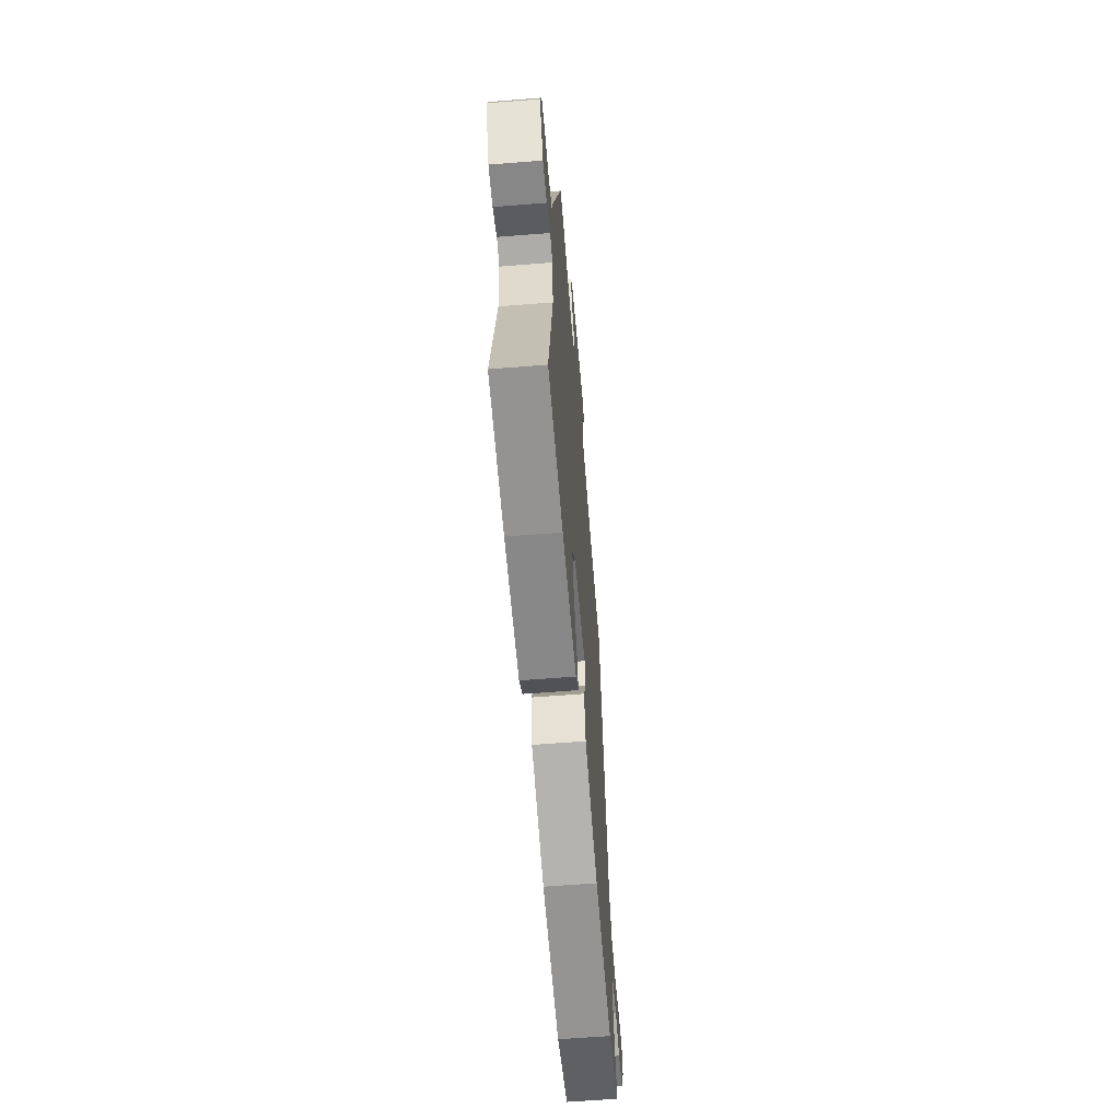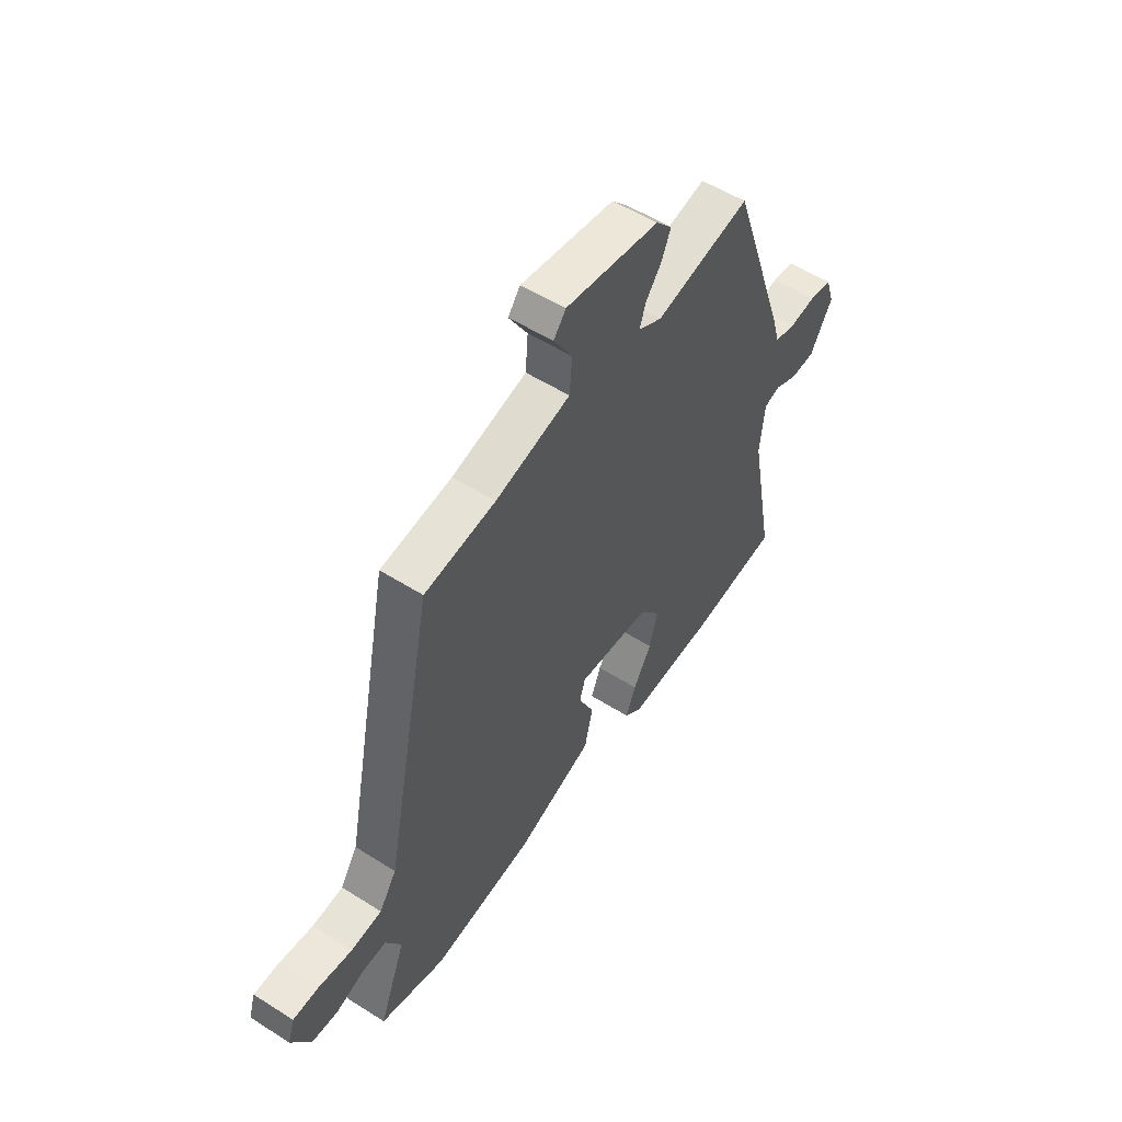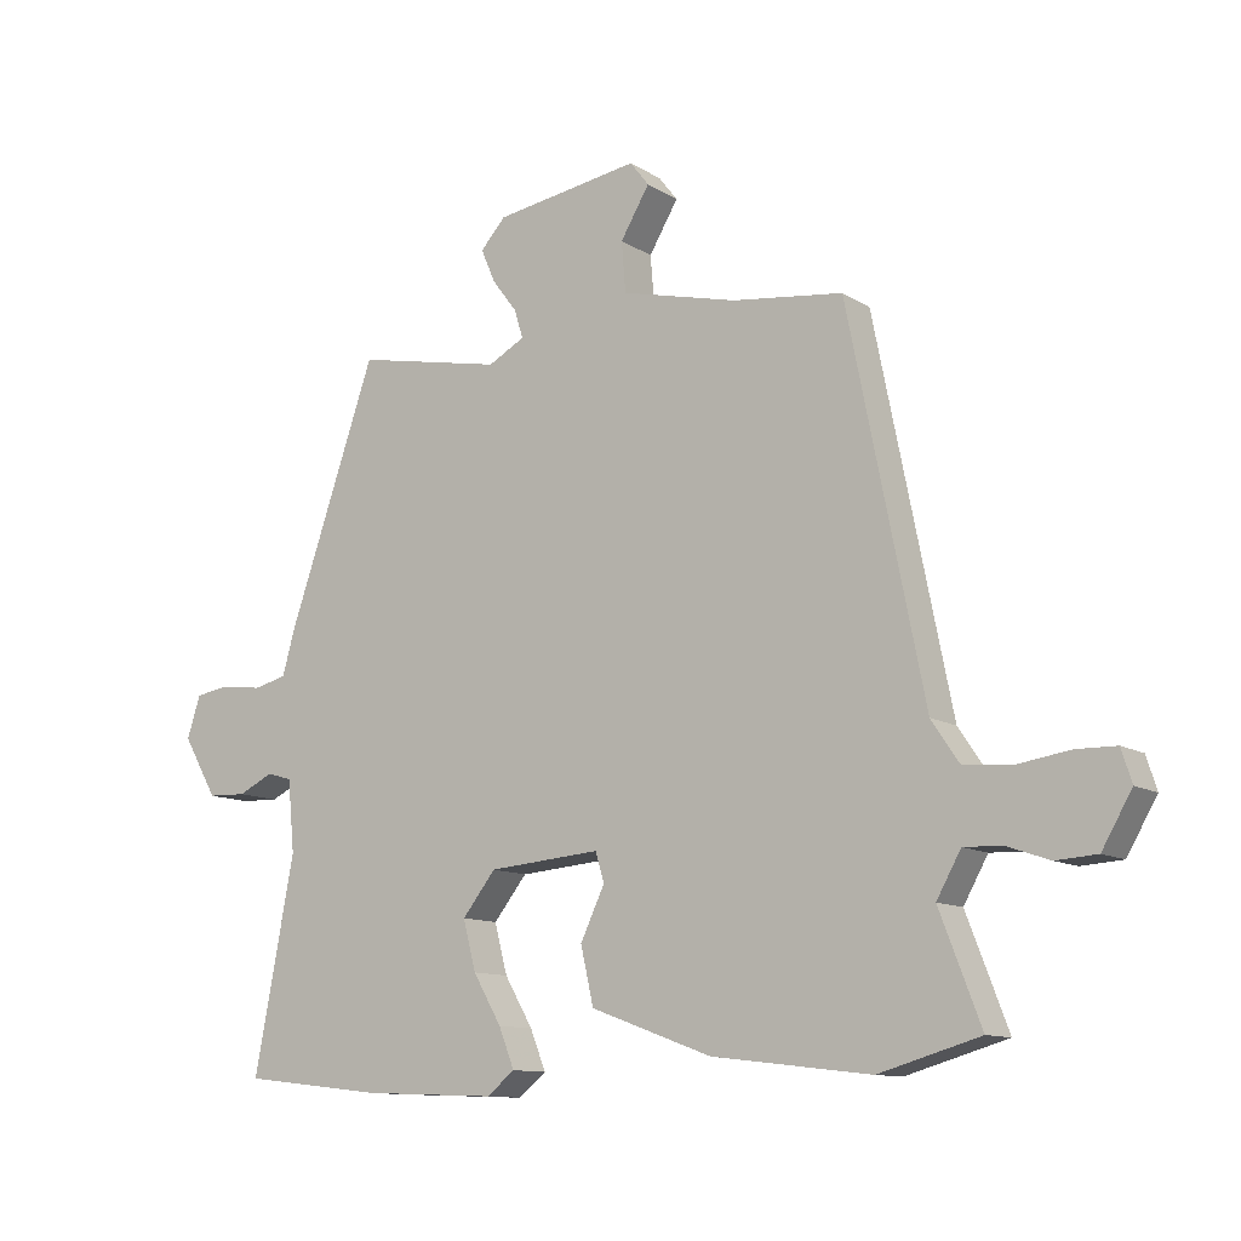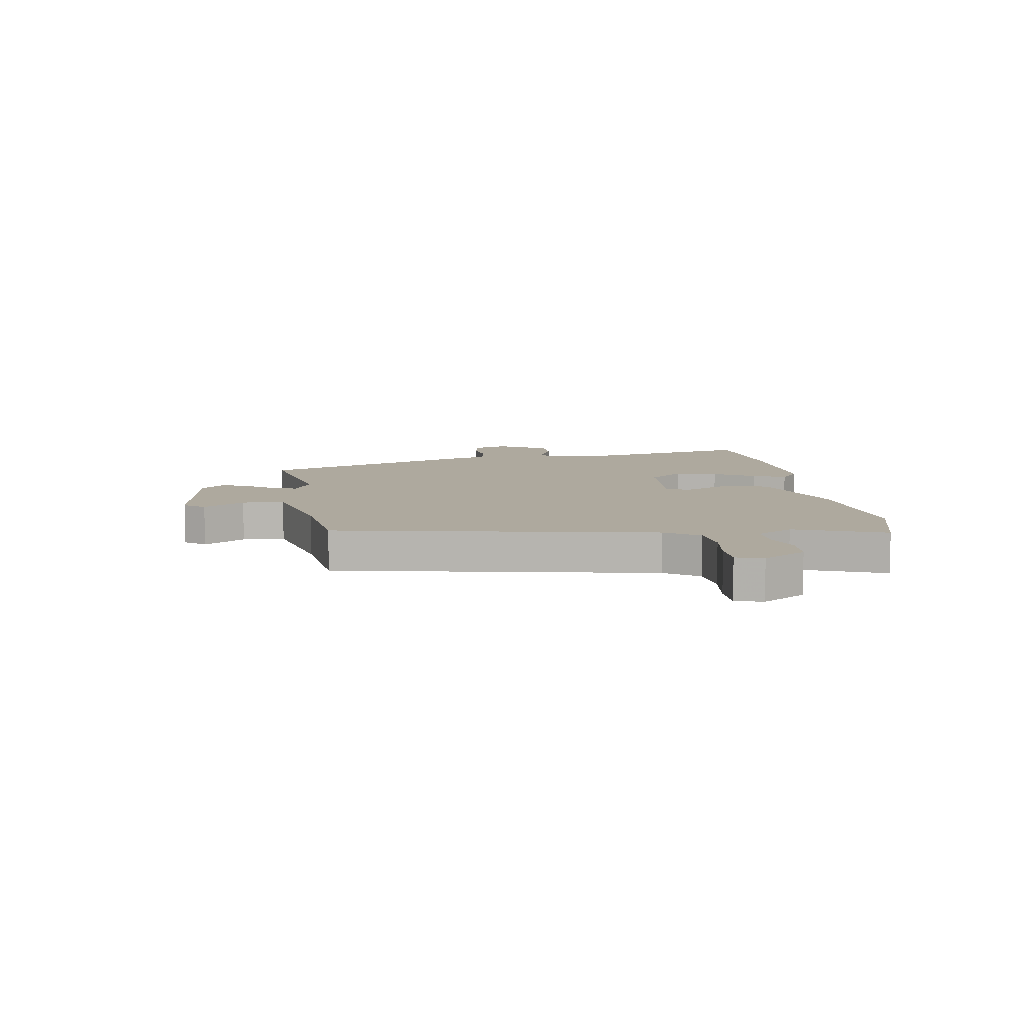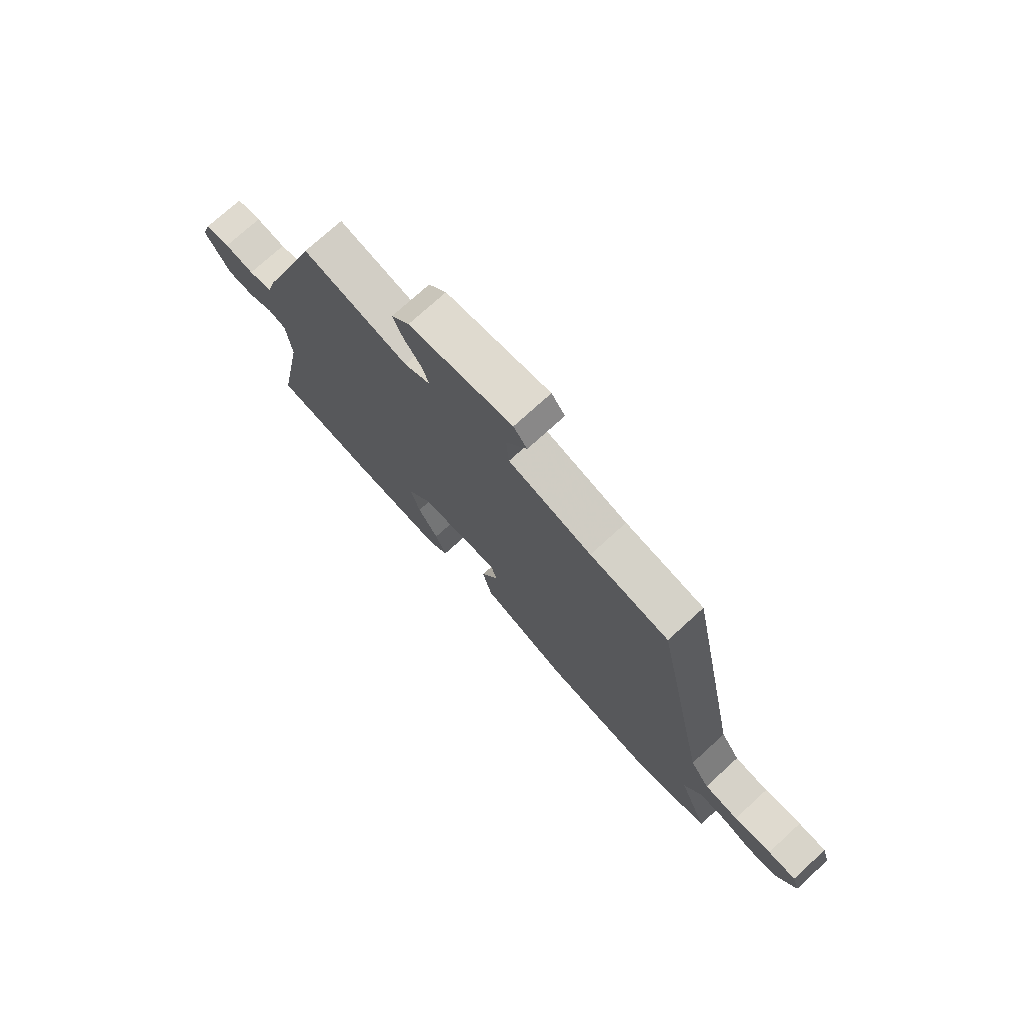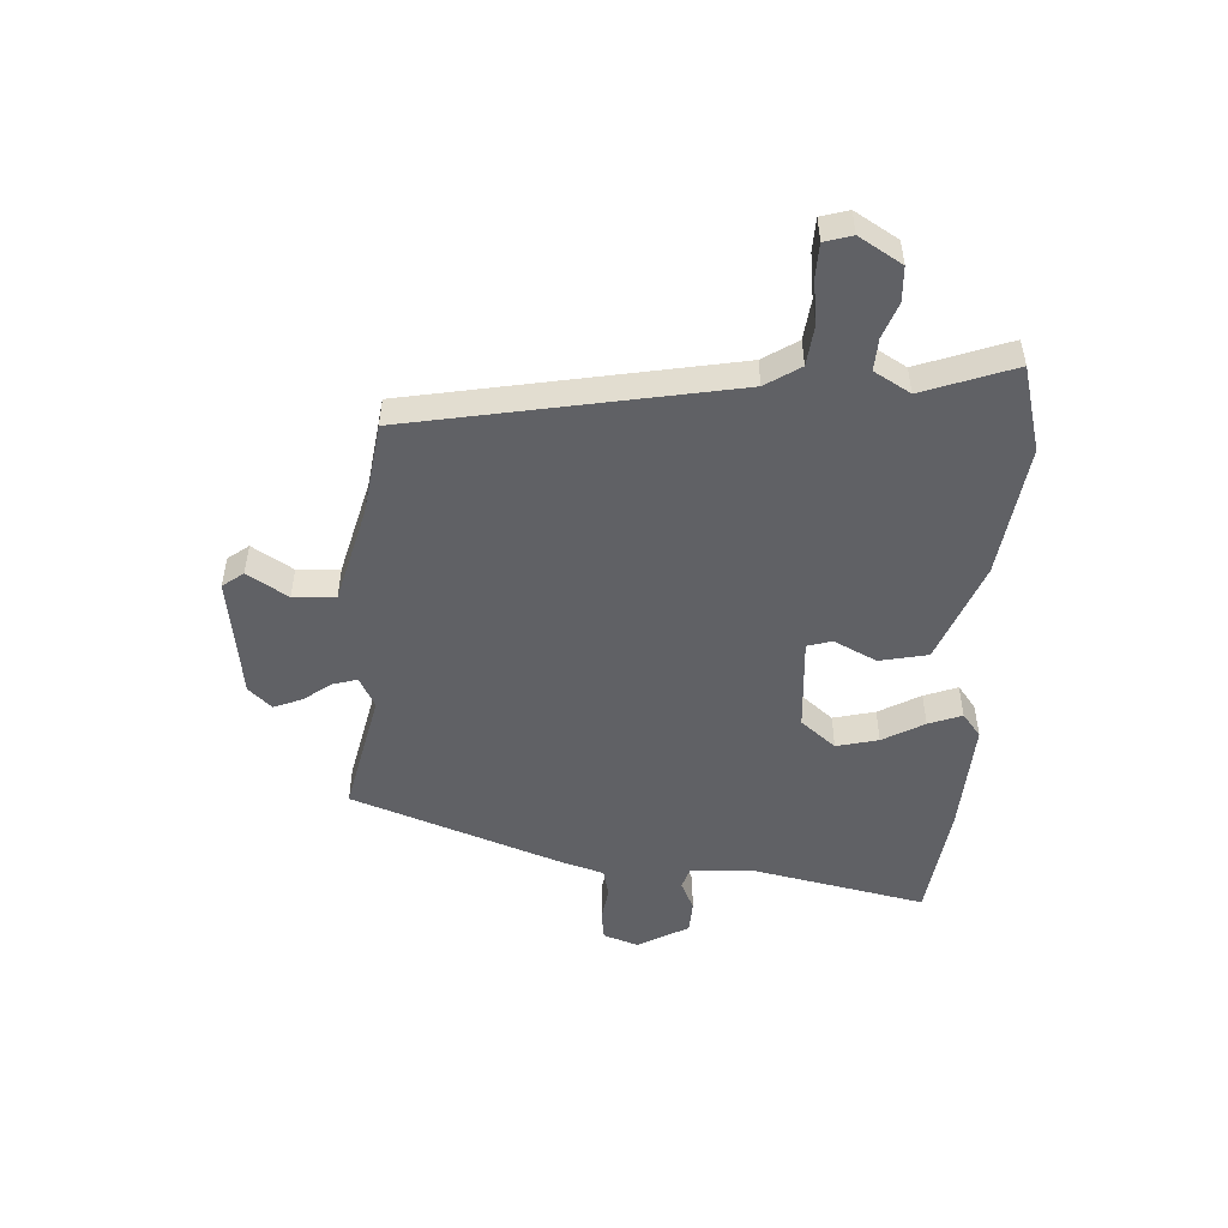
<metadata>
{"format":"obj","ext":"obj","renderer":"f3d","projection":"perspective","resolution":1024,"background":"white","views":[{"elev":-60.4,"azim":-85.3,"up":"+Z"},{"elev":54.4,"azim":123.9,"up":"+Z"},{"elev":-11.4,"azim":34.5,"up":"+Z"},{"elev":9.0,"azim":80.8,"up":"+Y"},{"elev":74.4,"azim":47.6,"up":"+Z"},{"elev":-50.2,"azim":85.8,"up":"+Y"}]}
</metadata>
<code>
v -0.324 0.07 -0.52
v -0.533 0.07 -0.496
v -0.474 0.07 -0.185
v -0.484 0.07 -0.079
v -0.521 0.07 -0.068
v -0.573 0.07 -0.093
v -0.63 0.07 -0.091
v -0.681 0.07 -0.003
v -0.661 0.07 0.059
v -0.61 0.07 0.067
v -0.549 0.07 0.059
v -0.5 0.07 0.071
v -0.481 0.07 0.139
v -0.351 0.07 0.516
v -0.133 0.07 0.472
v -0.079 0.07 0.501
v -0.092 0.07 0.543
v -0.129 0.07 0.592
v -0.15 0.07 0.641
v -0.113 0.07 0.682
v 0.102 0.07 0.716
v 0.13 0.07 0.68
v 0.087 0.07 0.608
v 0.093 0.07 0.534
v 0.265 0.07 0.492
v 0.428 0.07 0.472
v 0.54 0.07 -0.087
v 0.58 0.07 -0.147
v 0.651 0.07 -0.154
v 0.729 0.07 -0.142
v 0.788 0.07 -0.143
v 0.803 0.07 -0.191
v 0.759 0.07 -0.267
v 0.698 0.07 -0.271
v 0.635 0.07 -0.249
v 0.579 0.07 -0.247
v 0.543 0.07 -0.311
v 0.604 0.07 -0.47
v 0.455 0.07 -0.513
v 0.221 0.07 -0.485
v 0.042 0.07 -0.419
v 0.023 0.07 -0.335
v 0.059 0.07 -0.259
v 0.046 0.07 -0.216
v -0.12 0.07 -0.23
v -0.169 0.07 -0.292
v -0.15 0.07 -0.365
v -0.108 0.07 -0.437
v -0.085 0.07 -0.495
v -0.126 0.07 -0.528
v -0.324 0 -0.52
v -0.533 0 -0.496
v -0.474 0 -0.185
v -0.484 0 -0.079
v -0.521 0 -0.068
v -0.573 0 -0.093
v -0.63 0 -0.091
v -0.681 0 -0.003
v -0.661 0 0.059
v -0.61 0 0.067
v -0.549 0 0.059
v -0.5 0 0.071
v -0.481 0 0.139
v -0.351 0 0.516
v -0.133 0 0.472
v -0.079 0 0.501
v -0.092 0 0.543
v -0.129 0 0.592
v -0.15 0 0.641
v -0.113 0 0.682
v 0.102 0 0.716
v 0.13 0 0.68
v 0.087 0 0.608
v 0.093 0 0.534
v 0.265 0 0.492
v 0.428 0 0.472
v 0.54 0 -0.087
v 0.58 0 -0.147
v 0.651 0 -0.154
v 0.729 0 -0.142
v 0.788 0 -0.143
v 0.803 0 -0.191
v 0.759 0 -0.267
v 0.698 0 -0.271
v 0.635 0 -0.249
v 0.579 0 -0.247
v 0.543 0 -0.311
v 0.604 0 -0.47
v 0.455 0 -0.513
v 0.221 0 -0.485
v 0.042 0 -0.419
v 0.023 0 -0.335
v 0.059 0 -0.259
v 0.046 0 -0.216
v -0.12 0 -0.23
v -0.169 0 -0.292
v -0.15 0 -0.365
v -0.108 0 -0.437
v -0.085 0 -0.495
v -0.126 0 -0.528
f 1 2 3
f 50 1 3
f 49 50 3
f 48 49 3
f 47 48 3
f 46 47 3 4
f 45 46 4
f 44 45 4
f 41 42 43
f 40 41 43
f 39 40 43
f 38 39 43
f 37 38 43
f 36 37 43 44
f 44 4 5
f 36 44 5
f 35 36 5
f 33 34 35
f 32 33 35
f 31 32 35
f 30 31 35
f 29 30 35
f 28 29 35 5
f 25 26 27
f 24 25 27
f 24 27 28 5
f 21 22 23
f 20 21 23
f 19 20 23
f 18 19 23
f 17 18 23
f 16 17 23 24
f 5 6 7
f 24 5 7
f 16 24 7
f 15 16 7
f 12 13 14 15
f 9 10 11
f 8 9 11
f 7 8 11
f 7 11 12
f 7 12 15
f 53 52 51
f 53 51 100
f 53 100 99
f 53 99 98
f 53 98 97
f 54 53 97 96
f 54 96 95
f 54 95 94
f 93 92 91
f 93 91 90
f 93 90 89
f 93 89 88
f 93 88 87
f 94 93 87 86
f 55 54 94
f 55 94 86
f 55 86 85
f 85 84 83
f 85 83 82
f 85 82 81
f 85 81 80
f 85 80 79
f 55 85 79 78
f 77 76 75
f 77 75 74
f 55 78 77 74
f 73 72 71
f 73 71 70
f 73 70 69
f 73 69 68
f 73 68 67
f 74 73 67 66
f 57 56 55
f 57 55 74
f 57 74 66
f 57 66 65
f 65 64 63 62
f 61 60 59
f 61 59 58
f 61 58 57
f 62 61 57
f 65 62 57
f 1 51 52 2
f 2 52 53 3
f 3 53 54 4
f 4 54 55 5
f 5 55 56 6
f 6 56 57 7
f 7 57 58 8
f 8 58 59 9
f 9 59 60 10
f 10 60 61 11
f 11 61 62 12
f 12 62 63 13
f 13 63 64 14
f 14 64 65 15
f 15 65 66 16
f 16 66 67 17
f 17 67 68 18
f 18 68 69 19
f 19 69 70 20
f 20 70 71 21
f 21 71 72 22
f 22 72 73 23
f 23 73 74 24
f 24 74 75 25
f 25 75 76 26
f 26 76 77 27
f 27 77 78 28
f 28 78 79 29
f 29 79 80 30
f 30 80 81 31
f 31 81 82 32
f 32 82 83 33
f 33 83 84 34
f 34 84 85 35
f 35 85 86 36
f 36 86 87 37
f 37 87 88 38
f 38 88 89 39
f 39 89 90 40
f 40 90 91 41
f 41 91 92 42
f 42 92 93 43
f 43 93 94 44
f 44 94 95 45
f 45 95 96 46
f 46 96 97 47
f 47 97 98 48
f 48 98 99 49
f 49 99 100 50
f 50 100 51 1

</code>
